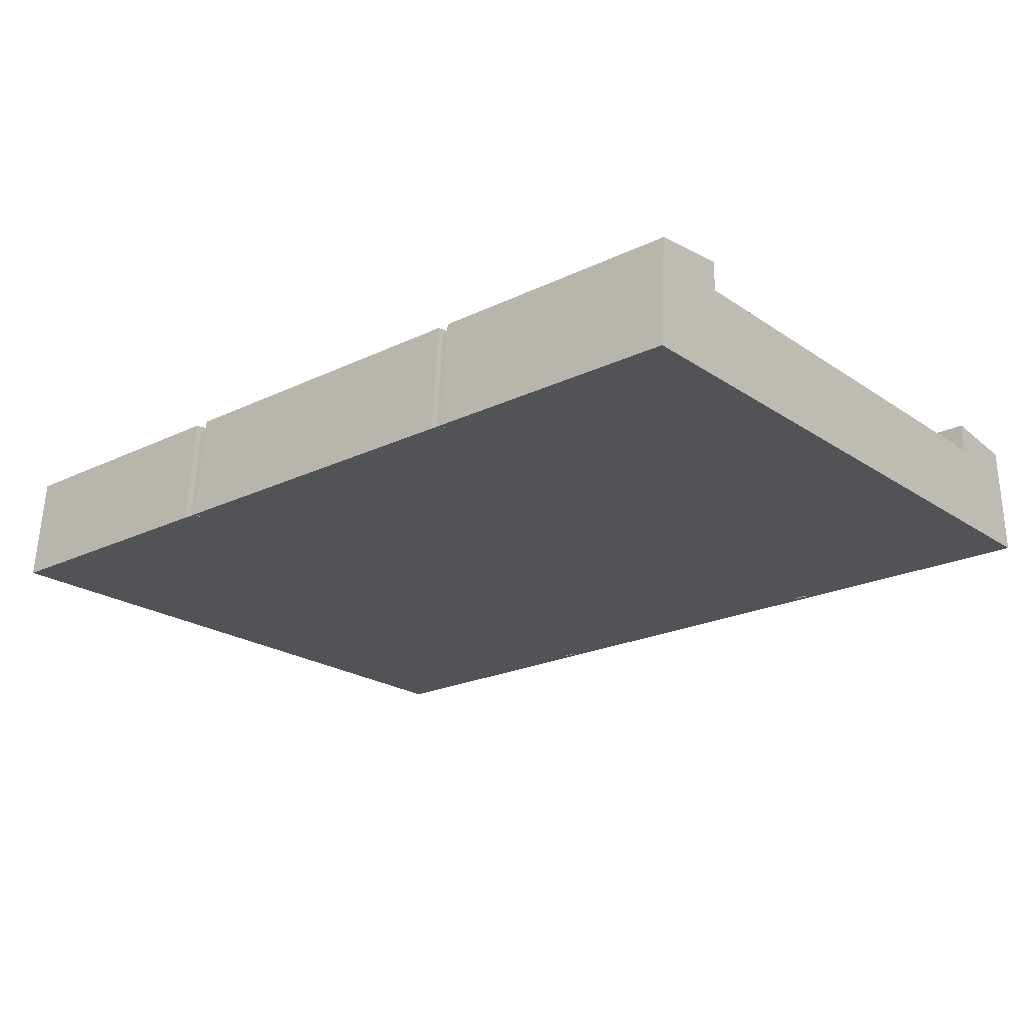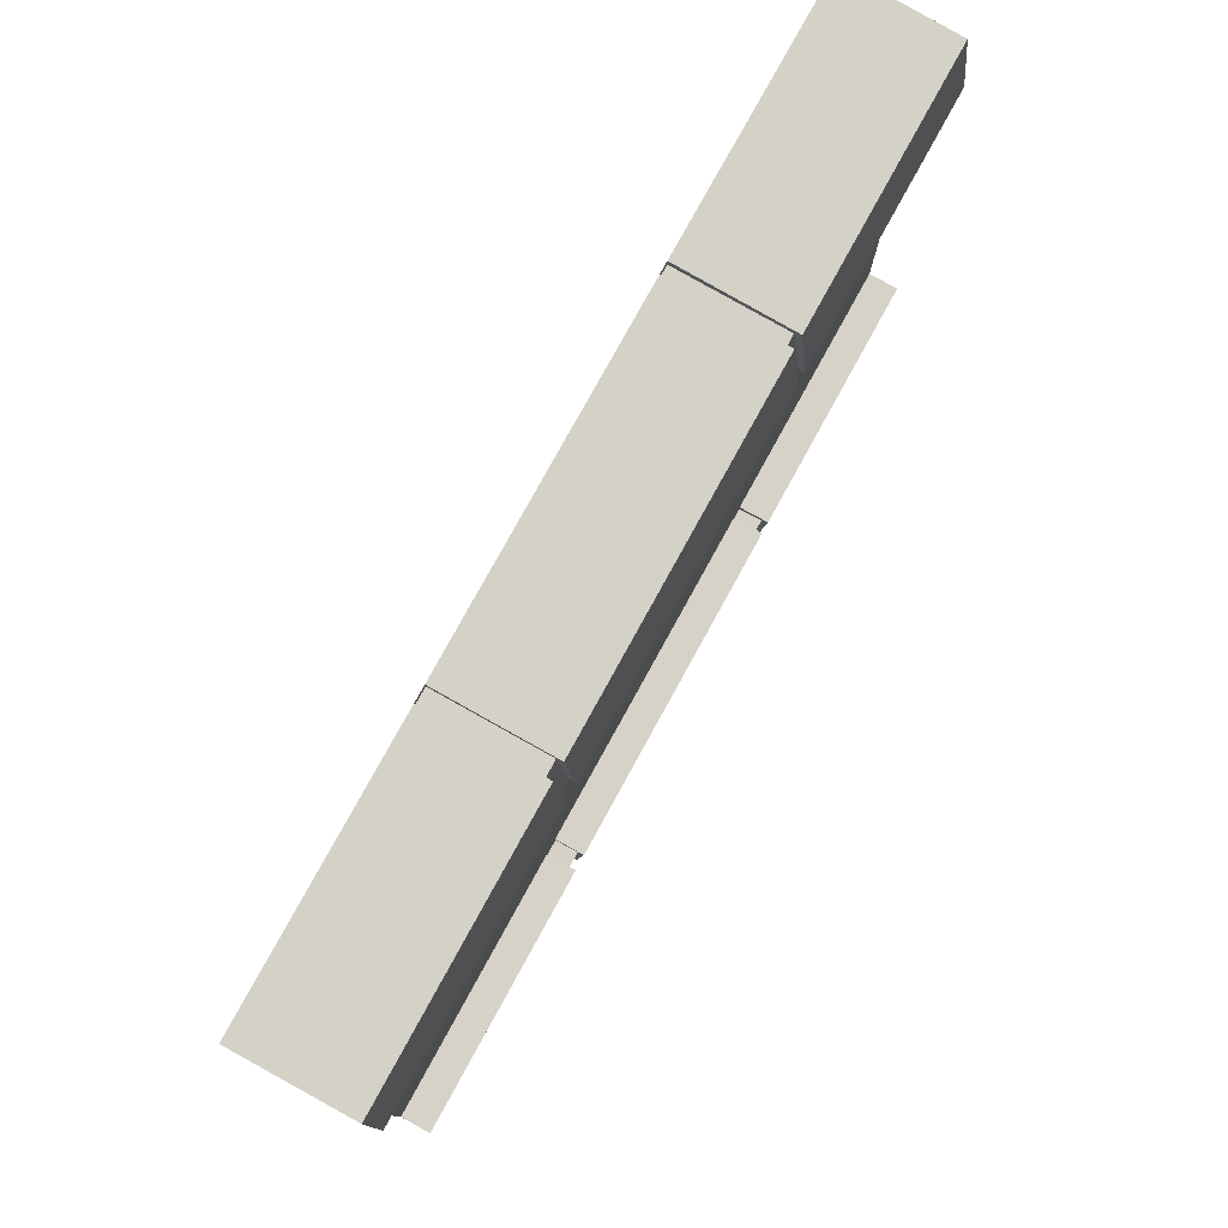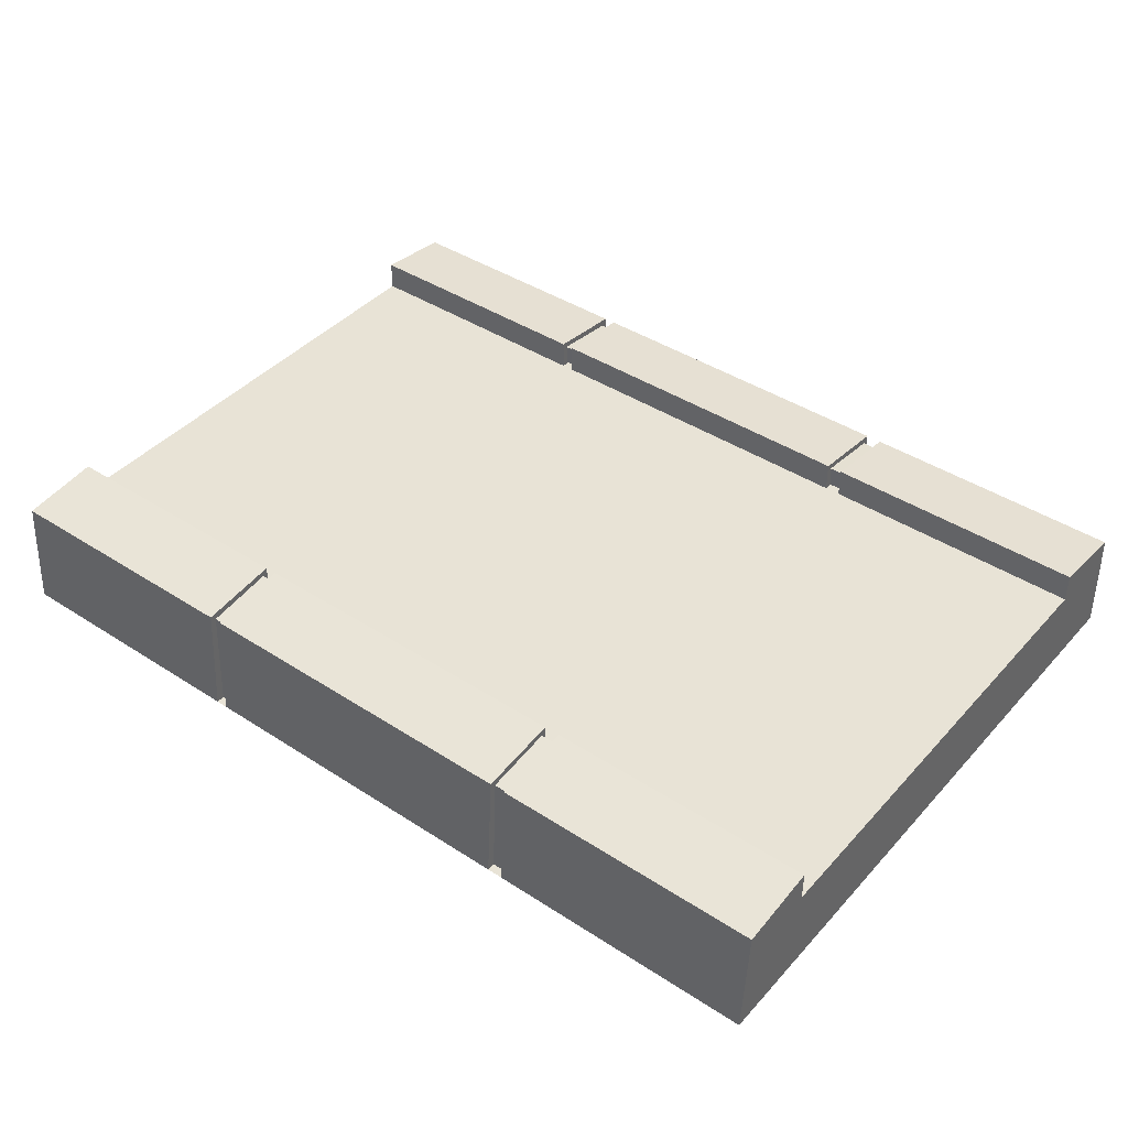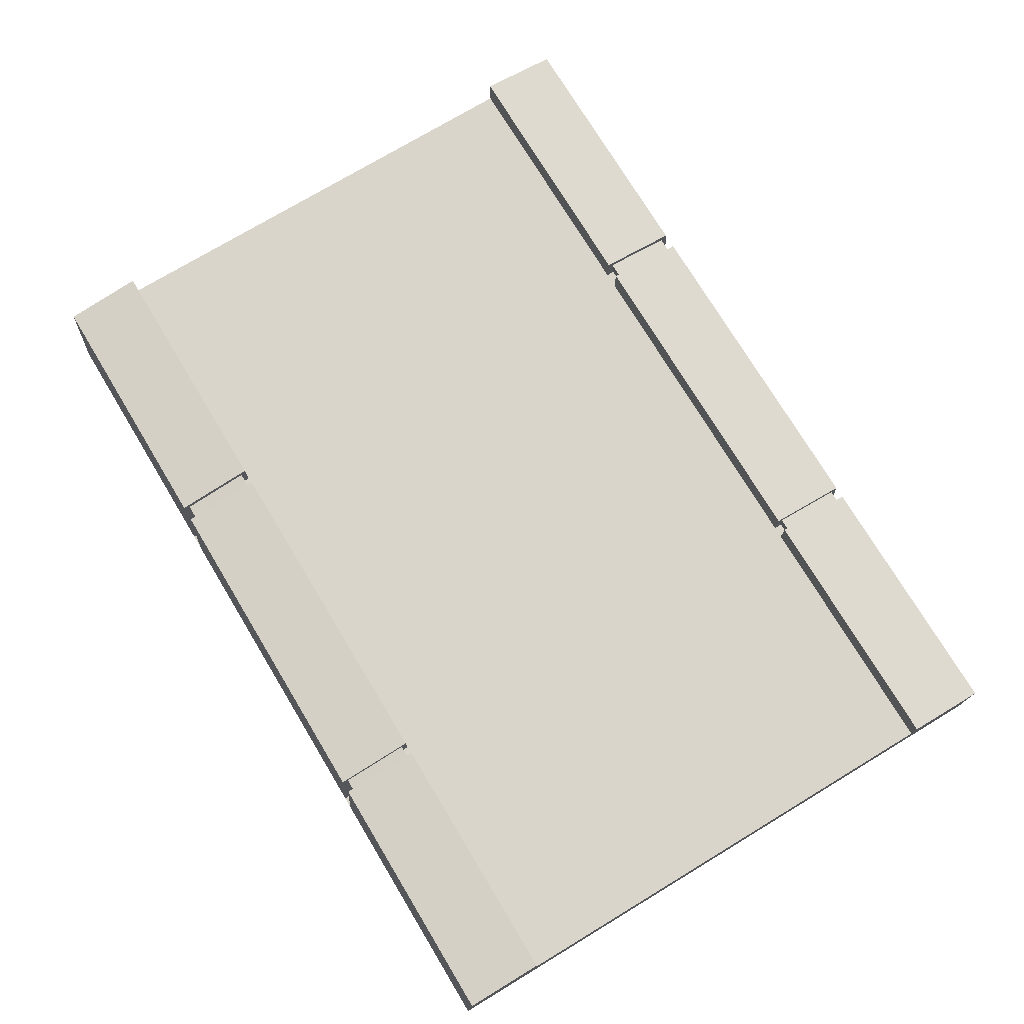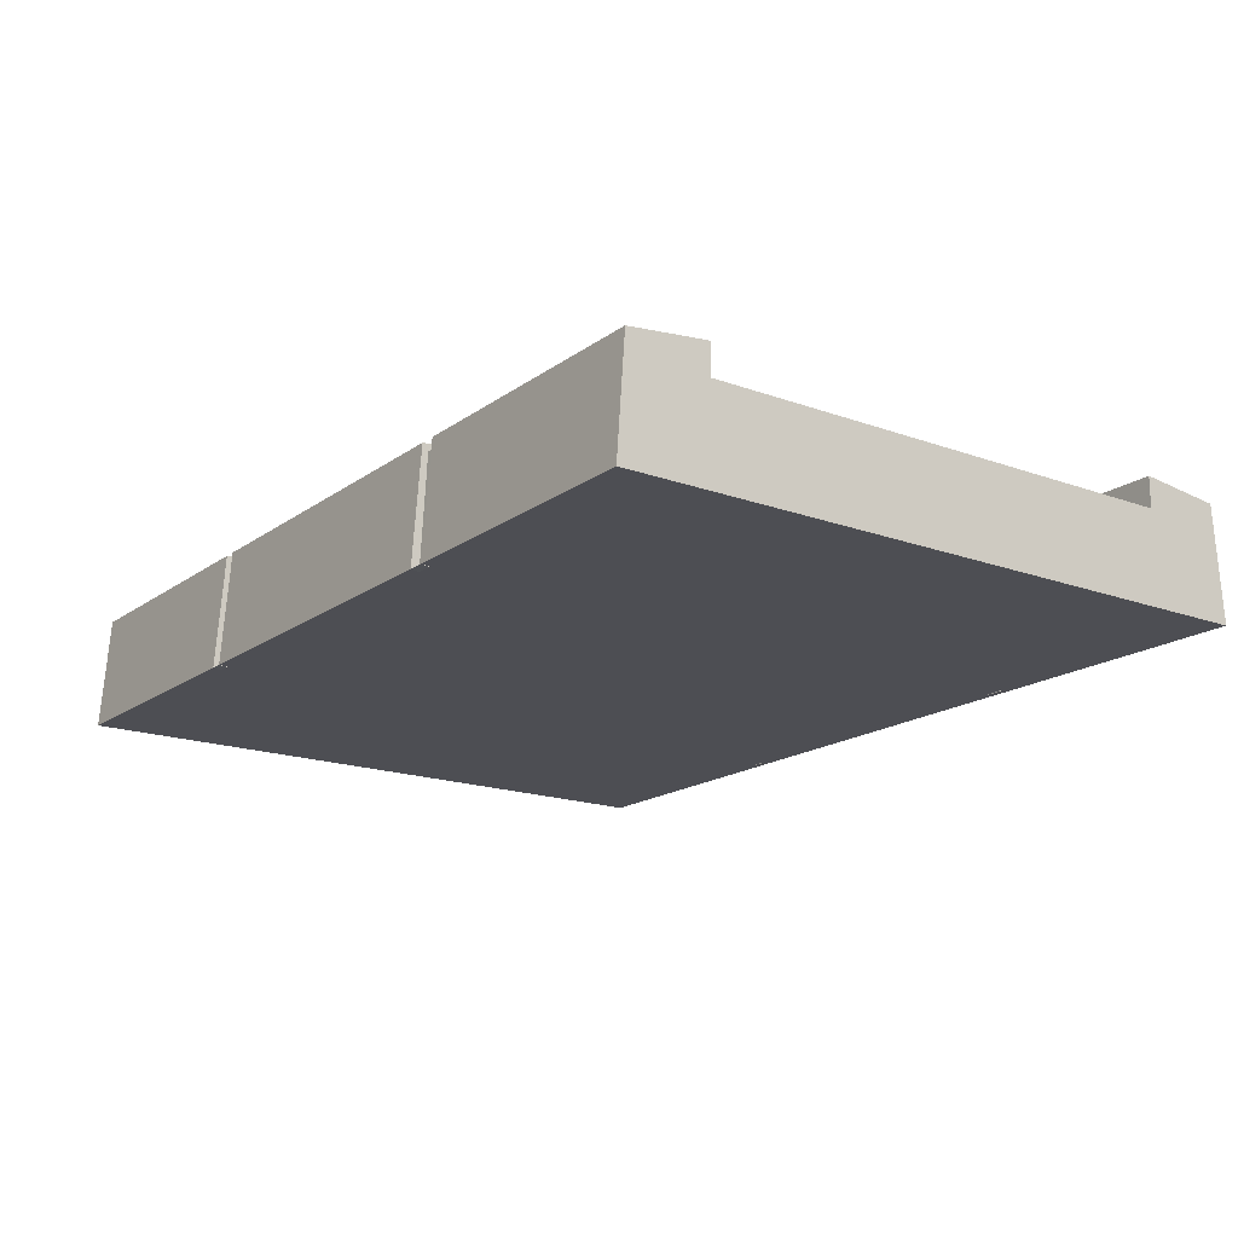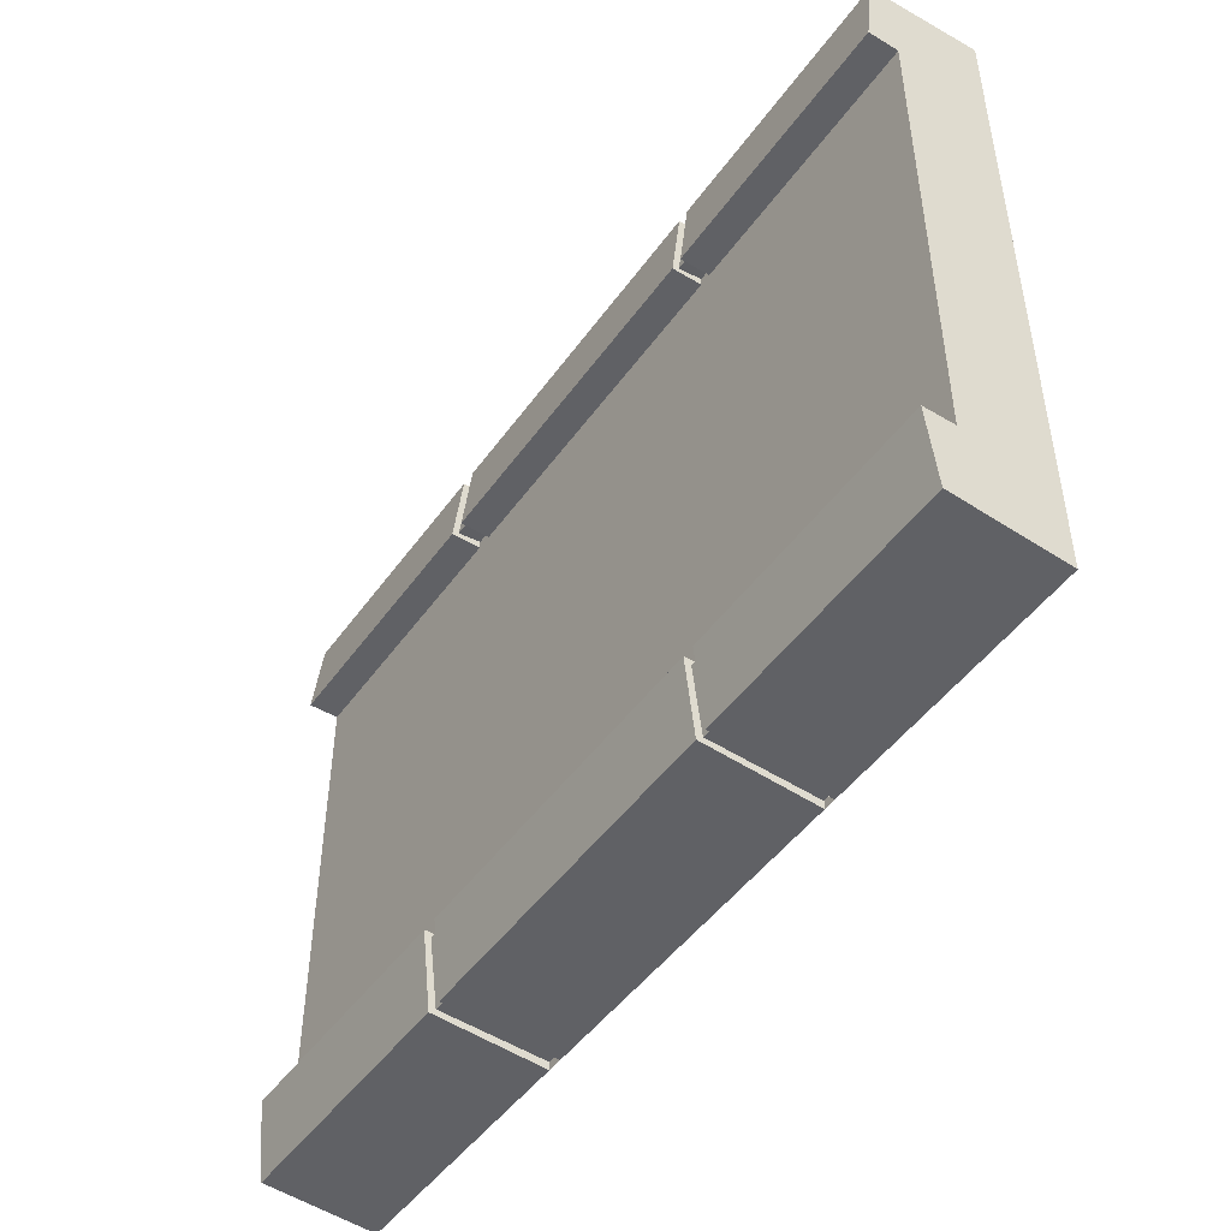
<metadata>
{"format":"obj","ext":"obj","renderer":"f3d","projection":"perspective","resolution":1024,"background":"white","views":[{"elev":-21.8,"azim":-139.7,"up":"+Y"},{"elev":78.5,"azim":118.8,"up":"+Z"},{"elev":41.9,"azim":38.0,"up":"+Y"},{"elev":74.6,"azim":-121.1,"up":"+Y"},{"elev":-17.3,"azim":54.1,"up":"+Y"},{"elev":-47.6,"azim":-123.9,"up":"+Z"}]}
</metadata>
<code>
v  -16.79 0 -4.939
v  -16.79 0 0.416
v  -40 0 0.416
v  -40 0 -4.939
v  -16.79 0 43.26
v  -40 0 43.26
v  -16.79 0 48.61
v  -40 0 48.61
v  -40 10.68 0.416
v  -16.79 10.68 0.416
v  -16.79 9.895 -6.626
v  -40 9.895 -6.626
v  -40 8.005 43.26
v  -16.79 8.005 43.26
v  -16.79 8.005 0.416
v  -40 8.005 0.416
v  -40 9.895 50.3
v  -16.79 9.895 50.3
v  -16.79 10.68 43.26
v  -40 10.68 43.26
v  -40 8.005 -4.939
v  -40 8.005 48.61
v  -16.79 0 51
v  -40 0 51
v  40 0 48.61
v  40 0 43.26
v  40 8.005 43.26
v  40 8.005 48.61
v  40 0 0.416
v  40 8.005 0.416
v  40 0 -4.939
v  40 8.005 -4.939
v  16.18 0 -7.324
v  16.18 9.895 -6.626
v  40 9.895 -6.626
v  40 0 -7.324
v  16.18 0 -4.939
v  -40 0 -7.324
v  40 10.68 0.416
v  40 9.895 50.3
v  40 0 51
v  40 10.68 43.26
v  16.18 8.005 43.26
v  16.18 10.68 43.26
v  16.18 0 0.416
v  16.18 0 43.26
v  16.18 0 48.61
v  16.18 10.68 0.416
v  16.18 8.005 0.416
v  16.18 9.895 50.3
v  16.18 0 51
v  14.8 -0.063 -6.613
v  14.8 9.335 -6.116
v  16.18 9.335 -6.116
v  16.18 -0.063 -6.613
v  14.8 0 -4.939
v  14.8 0 -7.324
v  14.8 8.005 43.97
v  14.8 10.08 43.74
v  16.18 10.08 43.74
v  16.18 8.005 43.97
v  -15.74 0 -4.939
v  -15.74 0 0.416
v  -15.74 0 43.26
v  -15.74 0 48.61
v  -15.74 10.08 -0.0631
v  -15.74 9.335 -6.116
v  -16.79 9.335 -6.116
v  -16.79 10.08 -0.0631
v  -15.74 8.005 43.26
v  -15.74 8.005 0.416
v  -15.74 9.335 49.79
v  -15.74 10.08 43.74
v  -16.79 10.08 43.74
v  -16.79 9.335 49.79
v  -15.74 -0.063 50.29
v  -16.79 -0.063 50.29
v  -15.74 8.005 -0.2977
v  -16.79 8.005 -0.2977
v  -15.74 0 51
v  -16.79 0 -7.324
v  -16.79 -0.063 -6.613
v  -15.74 -0.063 -6.613
v  -15.74 0 -7.324
v  -16.79 8.005 43.97
v  -15.74 8.005 43.97
v  14.8 0 0.416
v  14.8 0 43.26
v  14.8 0 48.61
v  14.8 10.68 0.416
v  14.8 9.895 -6.626
v  -15.74 9.895 -6.626
v  -15.74 10.68 0.416
v  14.8 8.005 43.26
v  14.8 8.005 0.416
v  14.8 9.895 50.3
v  14.8 10.68 43.26
v  -15.74 10.68 43.26
v  -15.74 9.895 50.3
v  14.8 0 51
v  16.18 10.08 -0.0631
v  14.8 10.08 -0.0631
v  16.18 9.335 49.79
v  14.8 9.335 49.79
v  16.18 -0.063 50.29
v  14.8 -0.063 50.29
v  16.18 8.005 -0.2977
v  14.8 8.005 -0.2977
g ROAD__Plain
f 1 2 3 4
f 2 5 6 3
f 5 7 8 6
f 9 10 11 12
f 13 14 15 16
f 17 18 19 20
f 4 3 16 21
f 3 6 13 16
f 6 8 22 13
f 23 18 17 24
f 25 26 27 28
f 26 29 30 27
f 29 31 32 30
f 33 34 35 36
f 37 33 36 31
f 4 21 12 38
f 21 16 9 12
f 15 10 9 16
f 30 32 35 39
f 32 31 36 35
f 7 23 24 8
f 25 28 40 41
f 28 27 42 40
f 43 44 42 27
f 13 22 17 20
f 22 8 24 17
f 31 29 45 37
f 29 26 46 45
f 26 25 47 46
f 39 35 34 48
f 27 30 49 43
f 40 42 44 50
f 41 40 50 51
f 52 53 54 55
f 56 57 33 37
f 30 39 48 49
f 25 41 51 47
f 58 59 60 61
f 62 63 2 1
f 63 64 5 2
f 64 65 7 5
f 66 67 68 69
f 70 71 15 14
f 72 73 74 75
f 76 72 75 77
f 78 66 69 79
f 65 80 23 7
f 38 12 11 81
f 4 38 81 1
f 13 20 19 14
f 82 68 67 83
f 1 81 84 62
f 85 74 73 86
f 56 87 63 62
f 87 88 64 63
f 88 89 65 64
f 90 91 92 93
f 94 95 71 70
f 96 97 98 99
f 100 96 99 80
f 95 90 93 71
f 89 100 80 65
f 84 92 91 57
f 62 84 57 56
f 70 98 97 94
f 37 45 87 56
f 45 46 88 87
f 46 47 89 88
f 101 54 53 102
f 43 49 95 94
f 103 60 59 104
f 105 103 104 106
f 107 101 102 108
f 47 51 100 89
f 33 57 52 55
f 57 91 53 52
f 91 90 102 53
f 90 95 108 102
f 95 49 107 108
f 49 48 101 107
f 48 34 54 101
f 34 33 55 54
f 43 94 58 61
f 94 97 59 58
f 97 96 104 59
f 96 100 106 104
f 100 51 105 106
f 51 50 103 105
f 50 44 60 103
f 44 43 61 60
f 15 71 78 79
f 71 93 66 78
f 93 92 67 66
f 92 84 83 67
f 84 81 82 83
f 81 11 68 82
f 11 10 69 68
f 10 15 79 69
f 23 80 76 77
f 80 99 72 76
f 99 98 73 72
f 98 70 86 73
f 70 14 85 86
f 14 19 74 85
f 19 18 75 74
f 18 23 77 75

</code>
